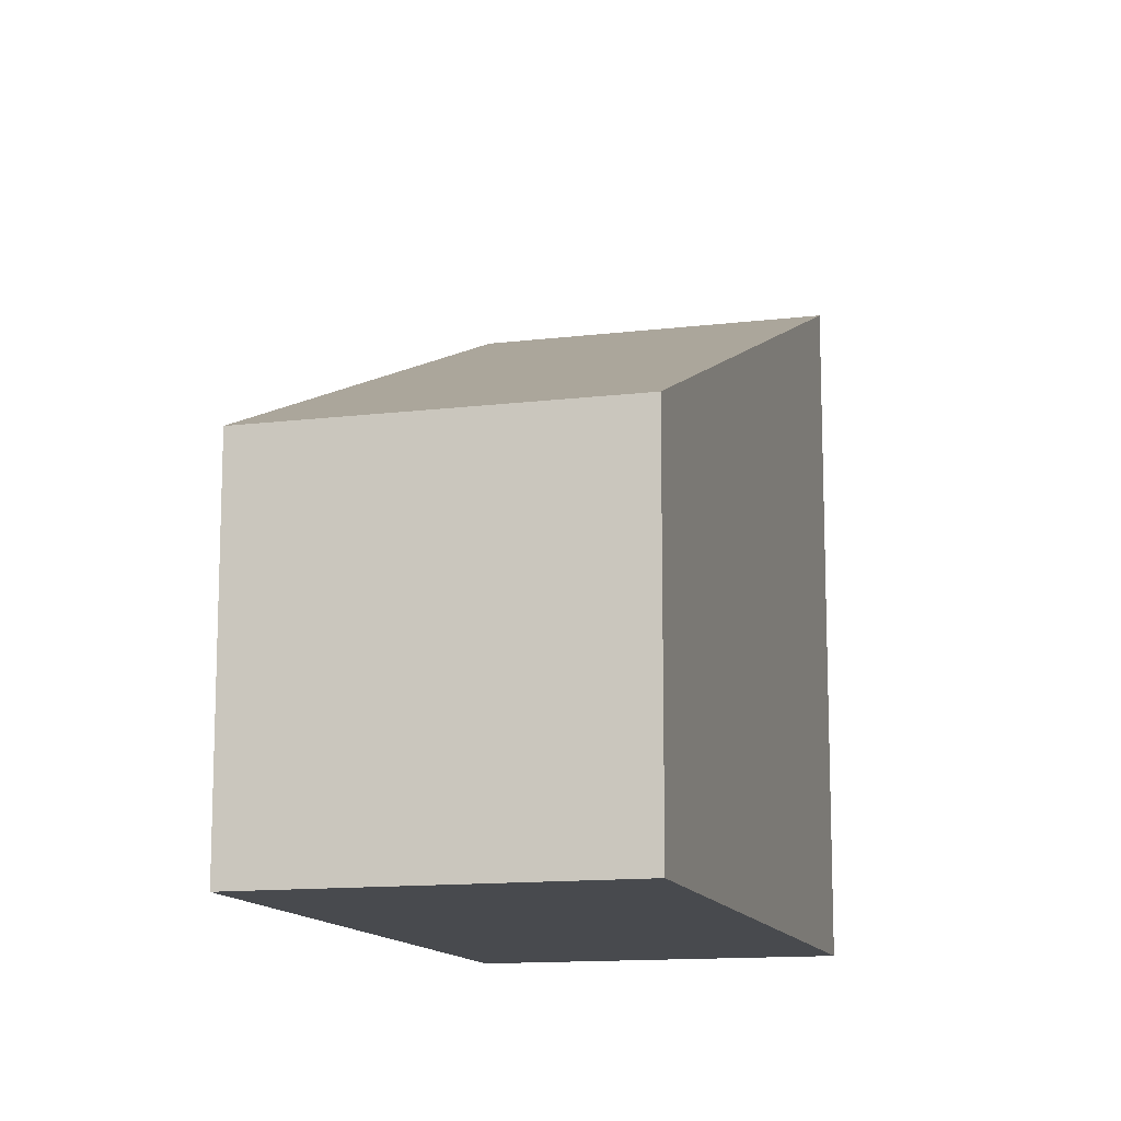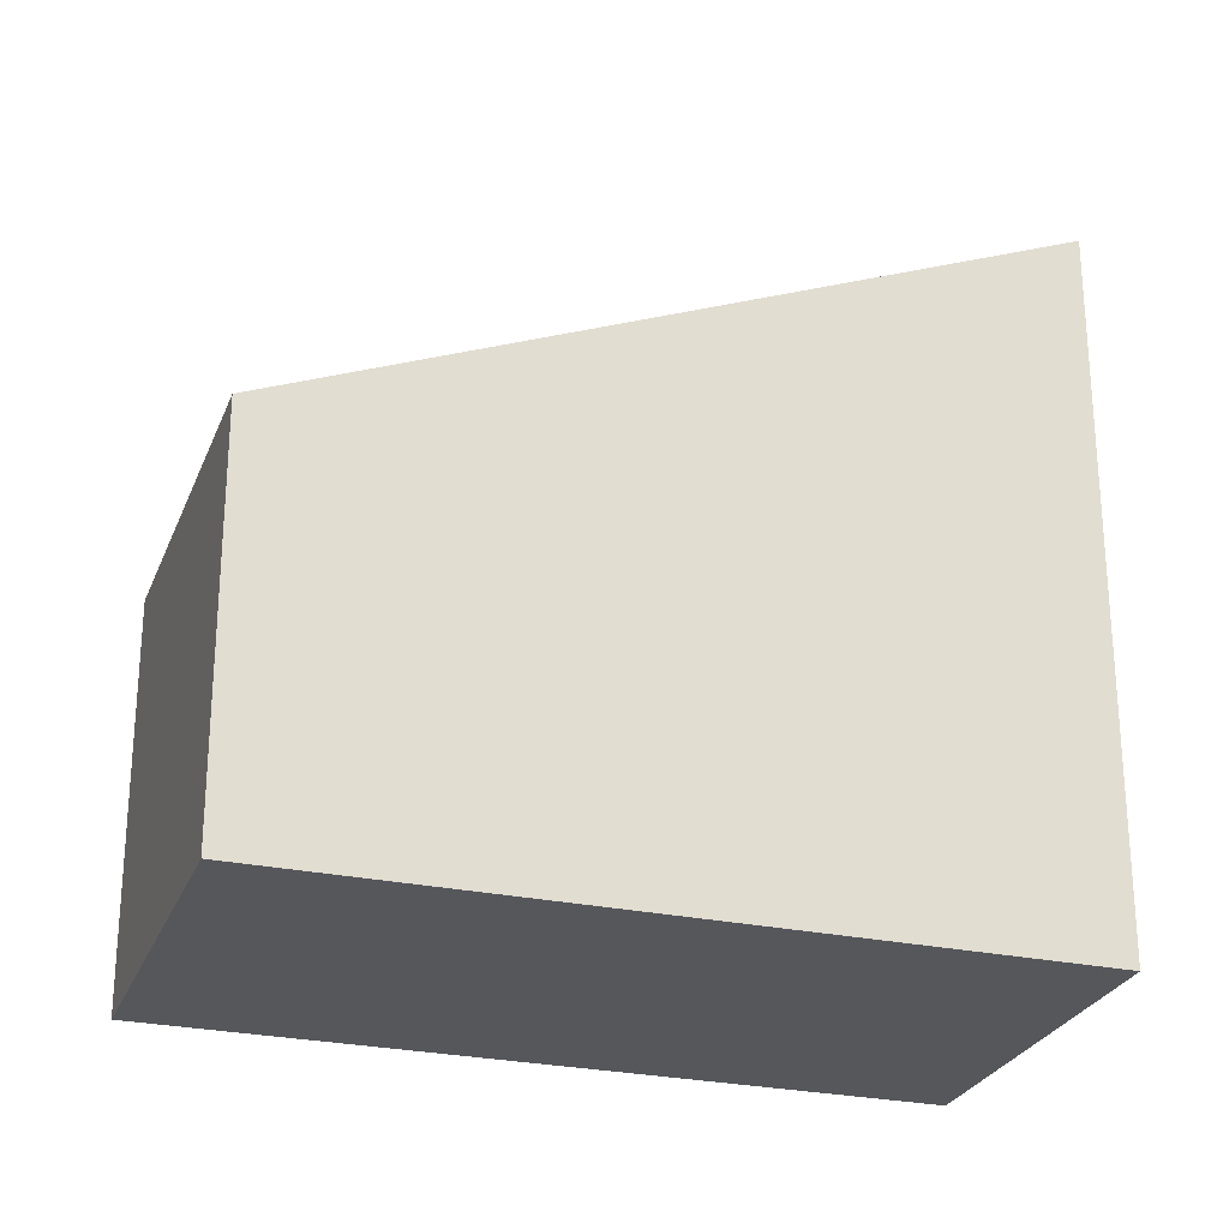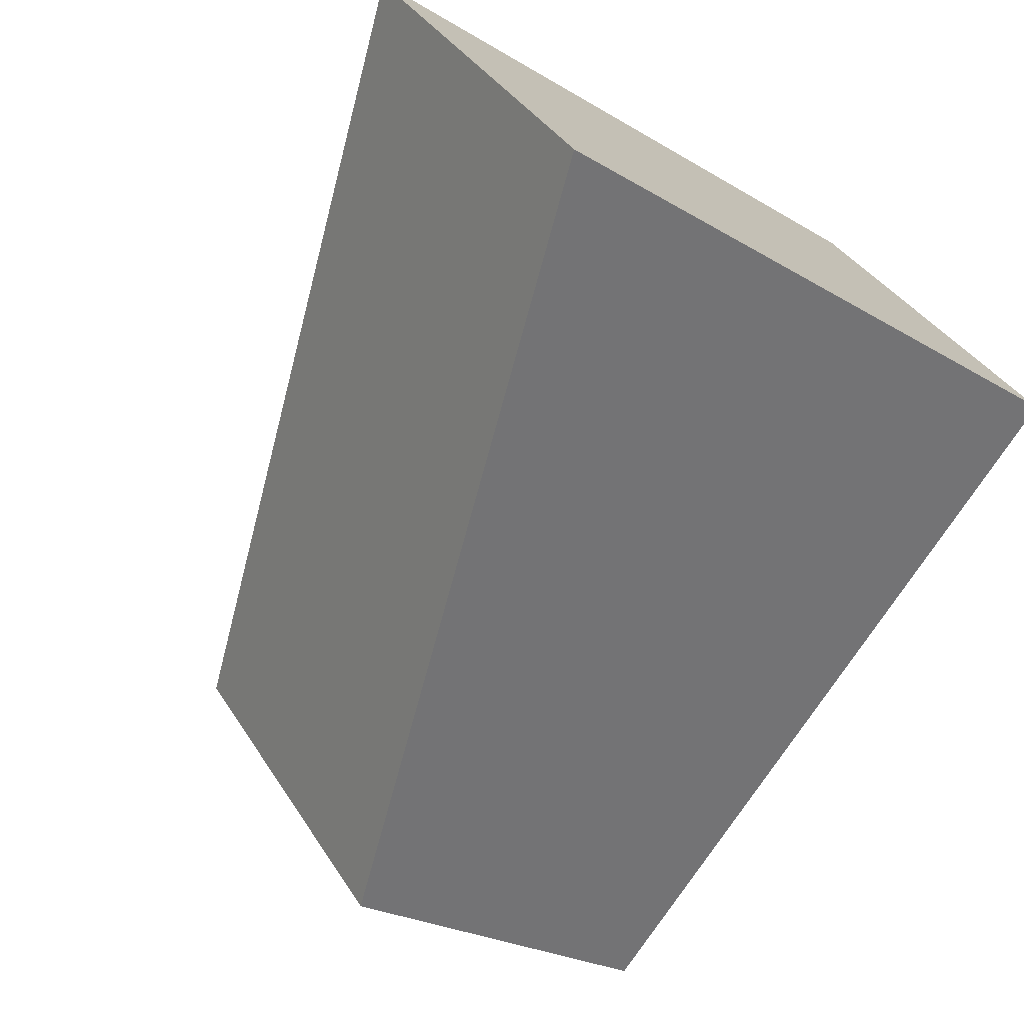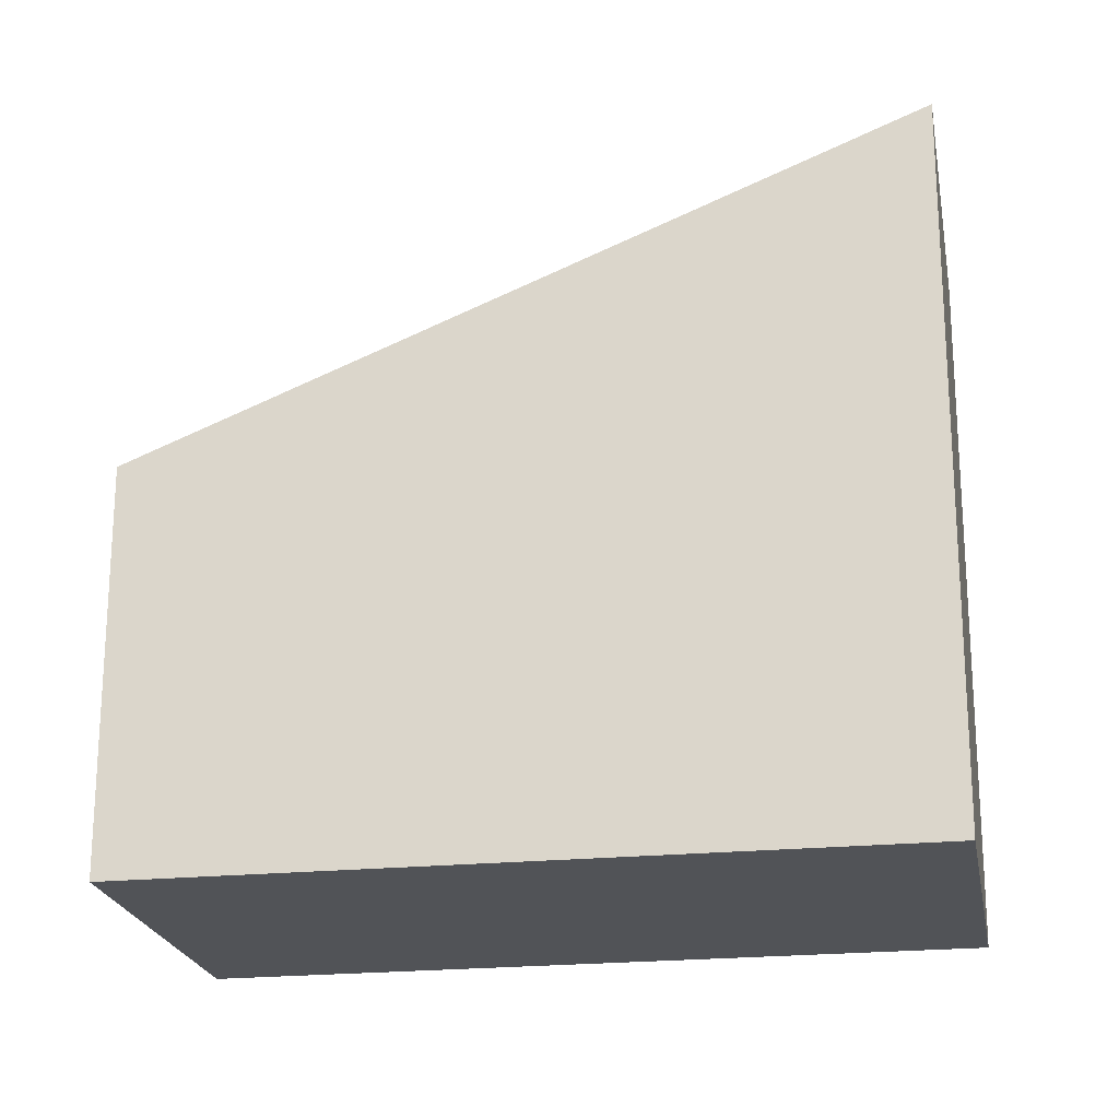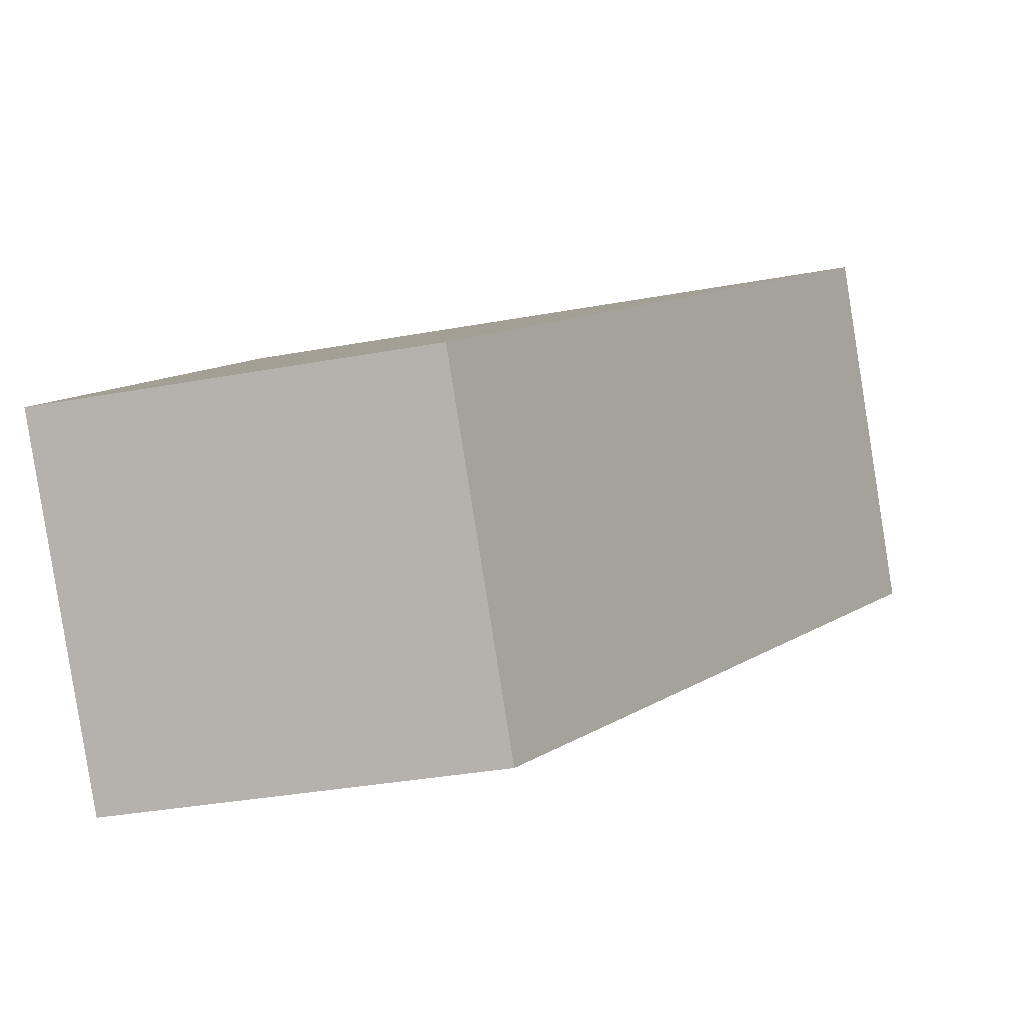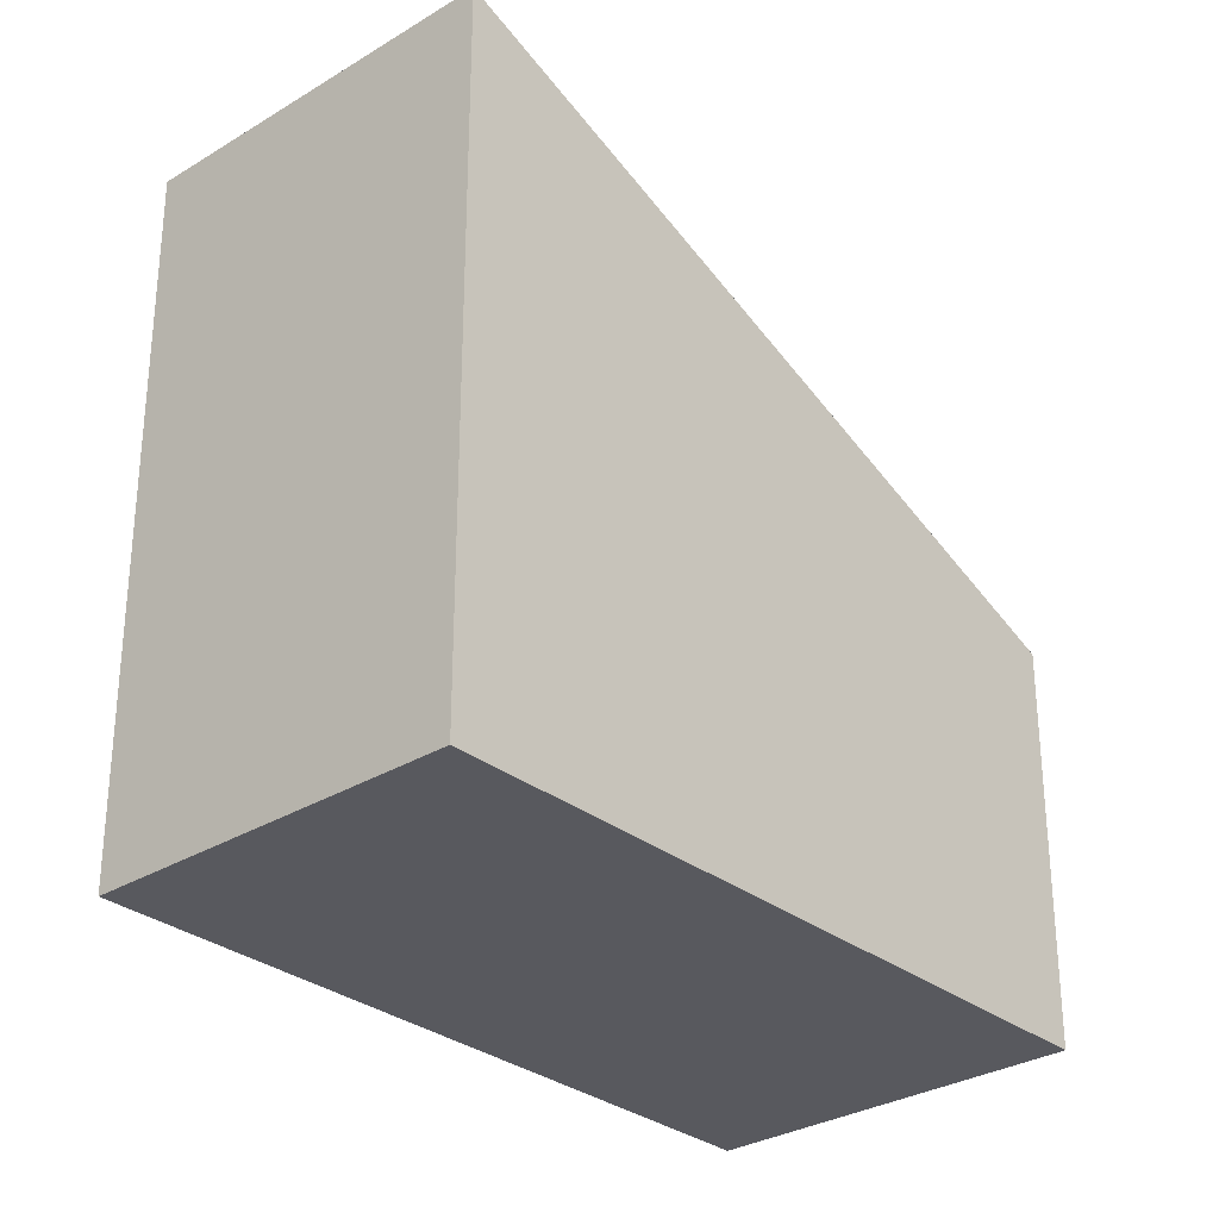
<metadata>
{"format":"obj","ext":"obj","renderer":"f3d","projection":"perspective","resolution":1024,"background":"white","views":[{"elev":-13.0,"azim":145.8,"up":"+Y"},{"elev":-26.6,"azim":-158.2,"up":"+Y"},{"elev":-23.4,"azim":-135.8,"up":"+Z"},{"elev":-21.7,"azim":-129.7,"up":"+Y"},{"elev":-34.2,"azim":104.0,"up":"+Z"},{"elev":-30.3,"azim":-8.1,"up":"+Y"}]}
</metadata>
<code>
v  0 13.17 8.062e-16
v  14.97 7.41 -4.519
v  10.95 7.41 -9.278
v  15.57 7.41 -3.814
v  4.619 13.17 5.458
v  1.742 13.17 2.059
v  4.619 -3.342e-16 5.458
v  15.57 2.335e-16 -3.814
v  10.95 5.681e-16 -9.278
v  14.97 2.767e-16 -4.519
v  0 0 0
v  1.742 -1.261e-16 2.059
g defaultobject
f 1 2 3
f 2 1 4
f 4 1 5
f 5 1 6
f 7 4 5
f 4 7 8
f 8 2 4
f 2 8 3
f 3 8 9
f 9 8 10
f 3 11 1
f 11 3 9
f 11 6 1
f 6 11 5
f 5 11 7
f 7 11 12
f 12 8 7
f 8 12 10
f 10 12 9
f 9 12 11

</code>
